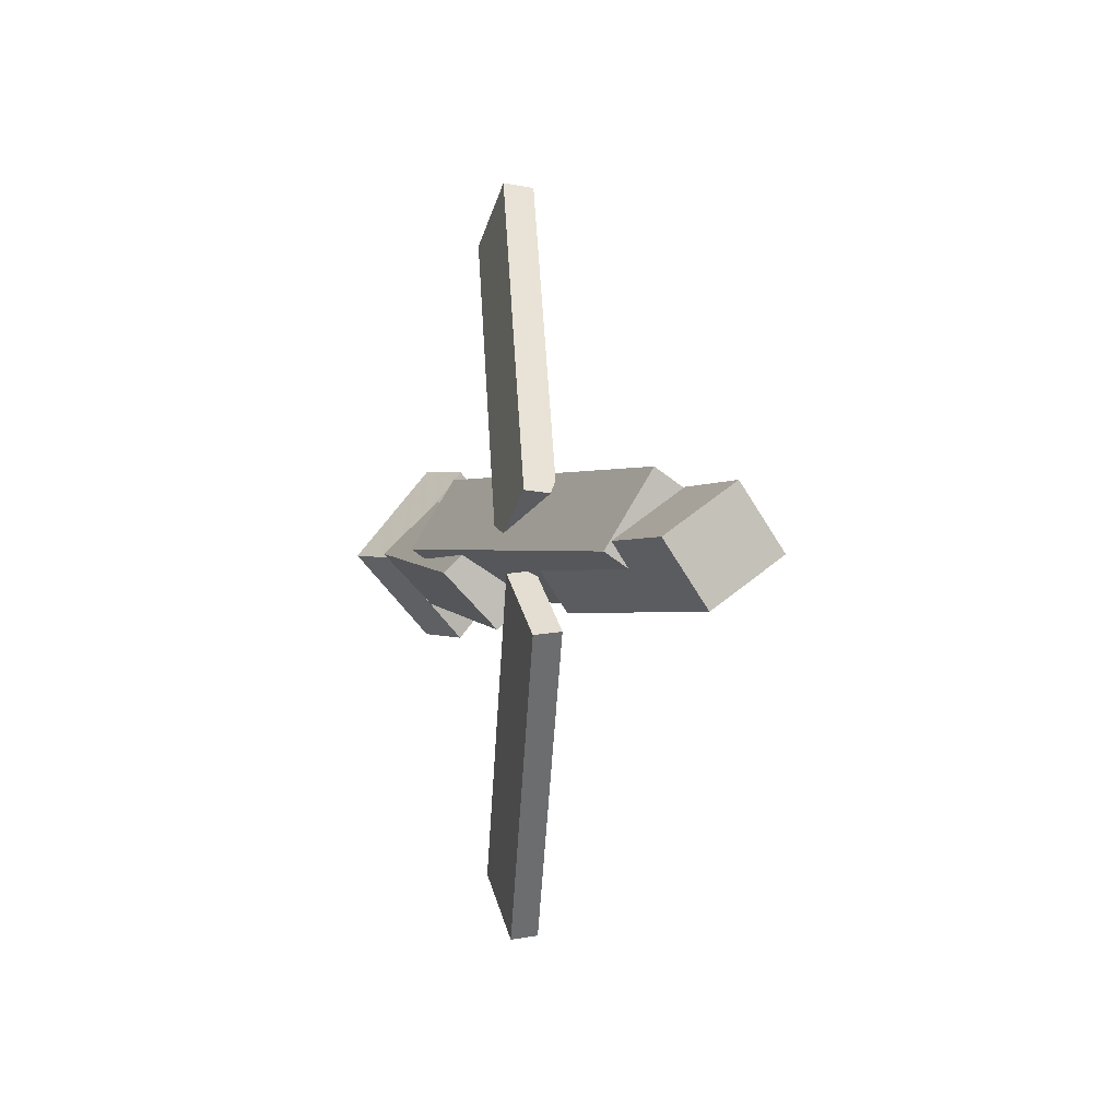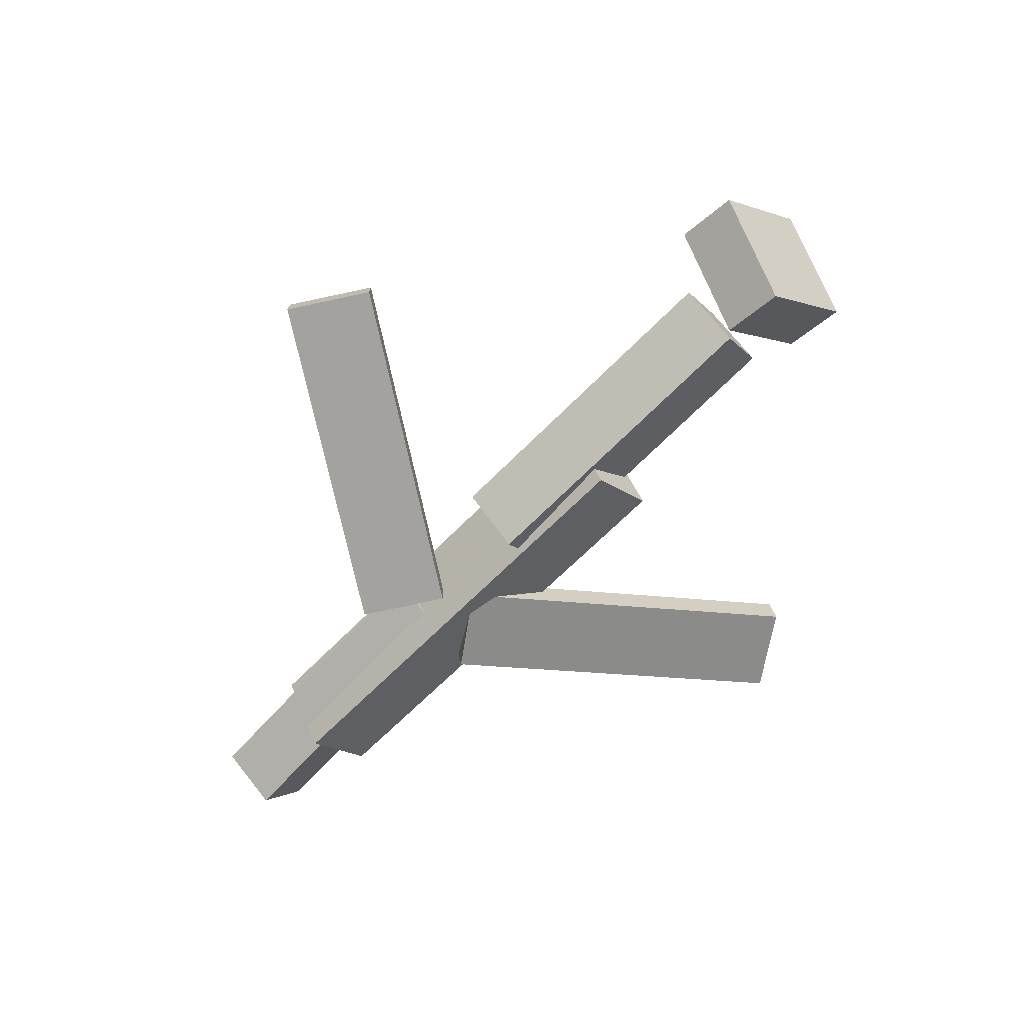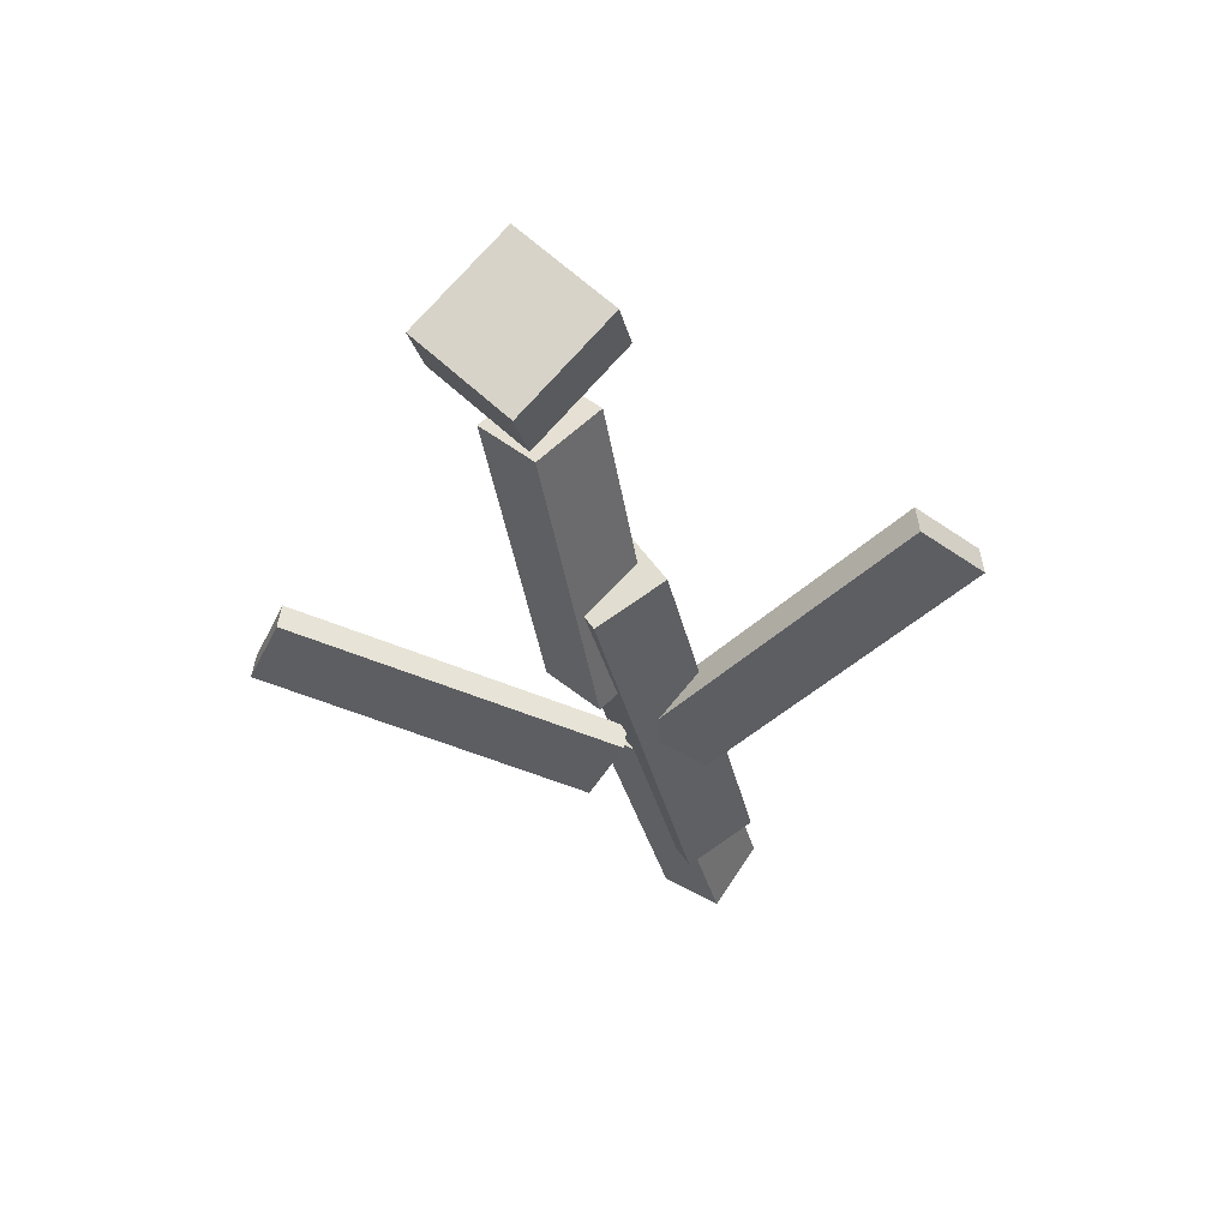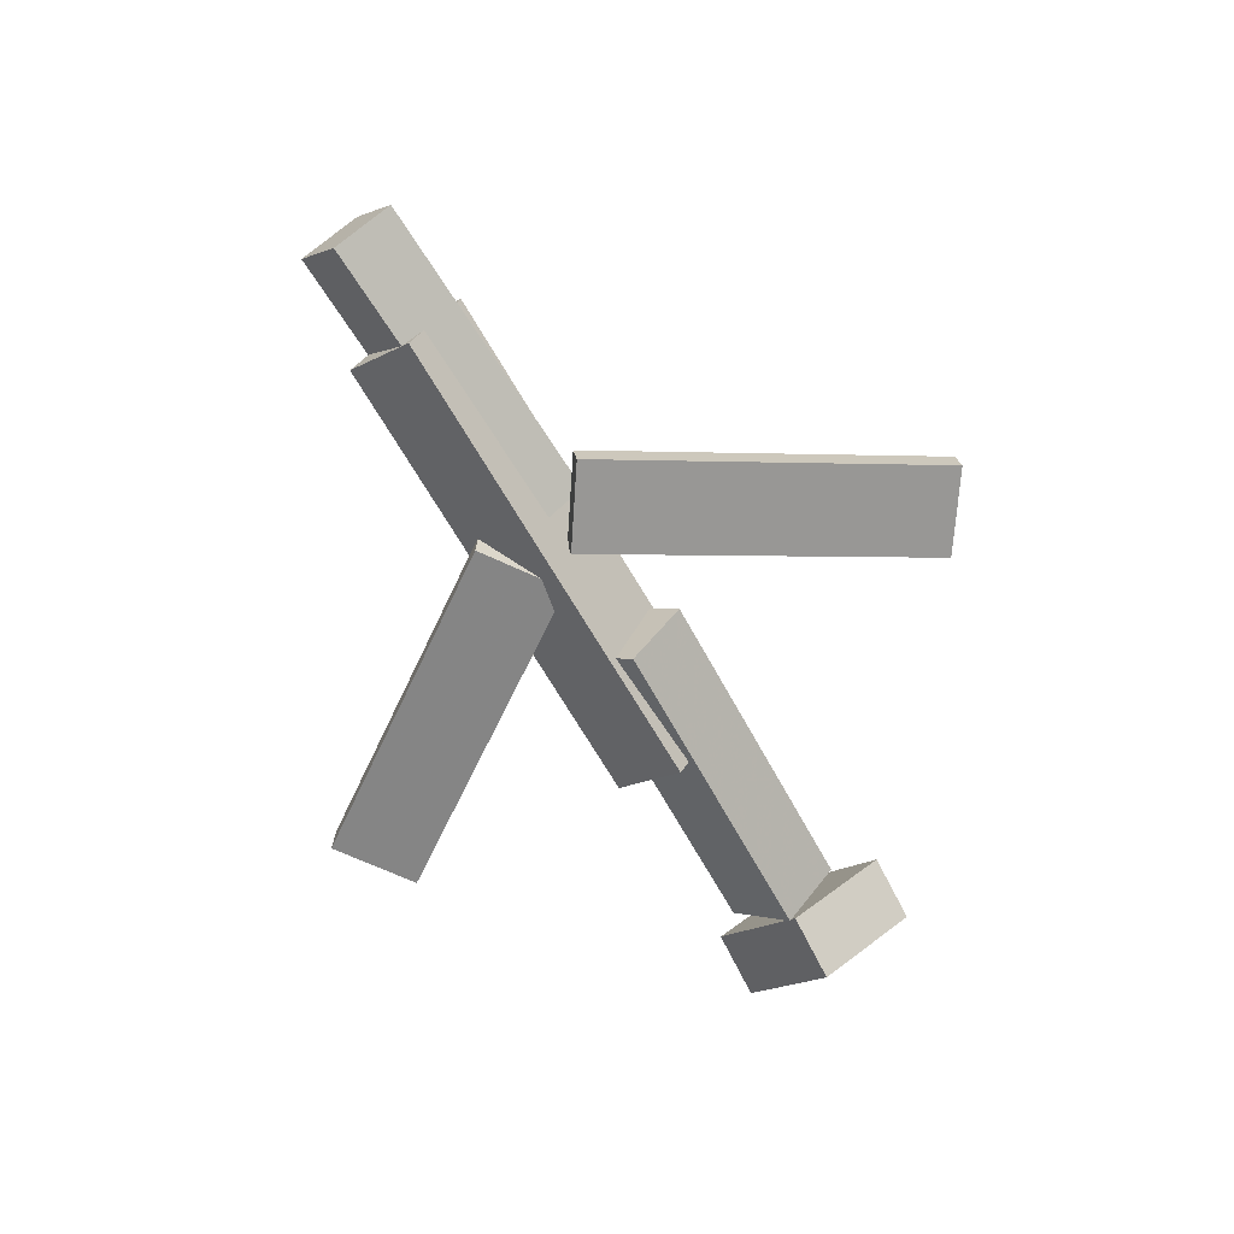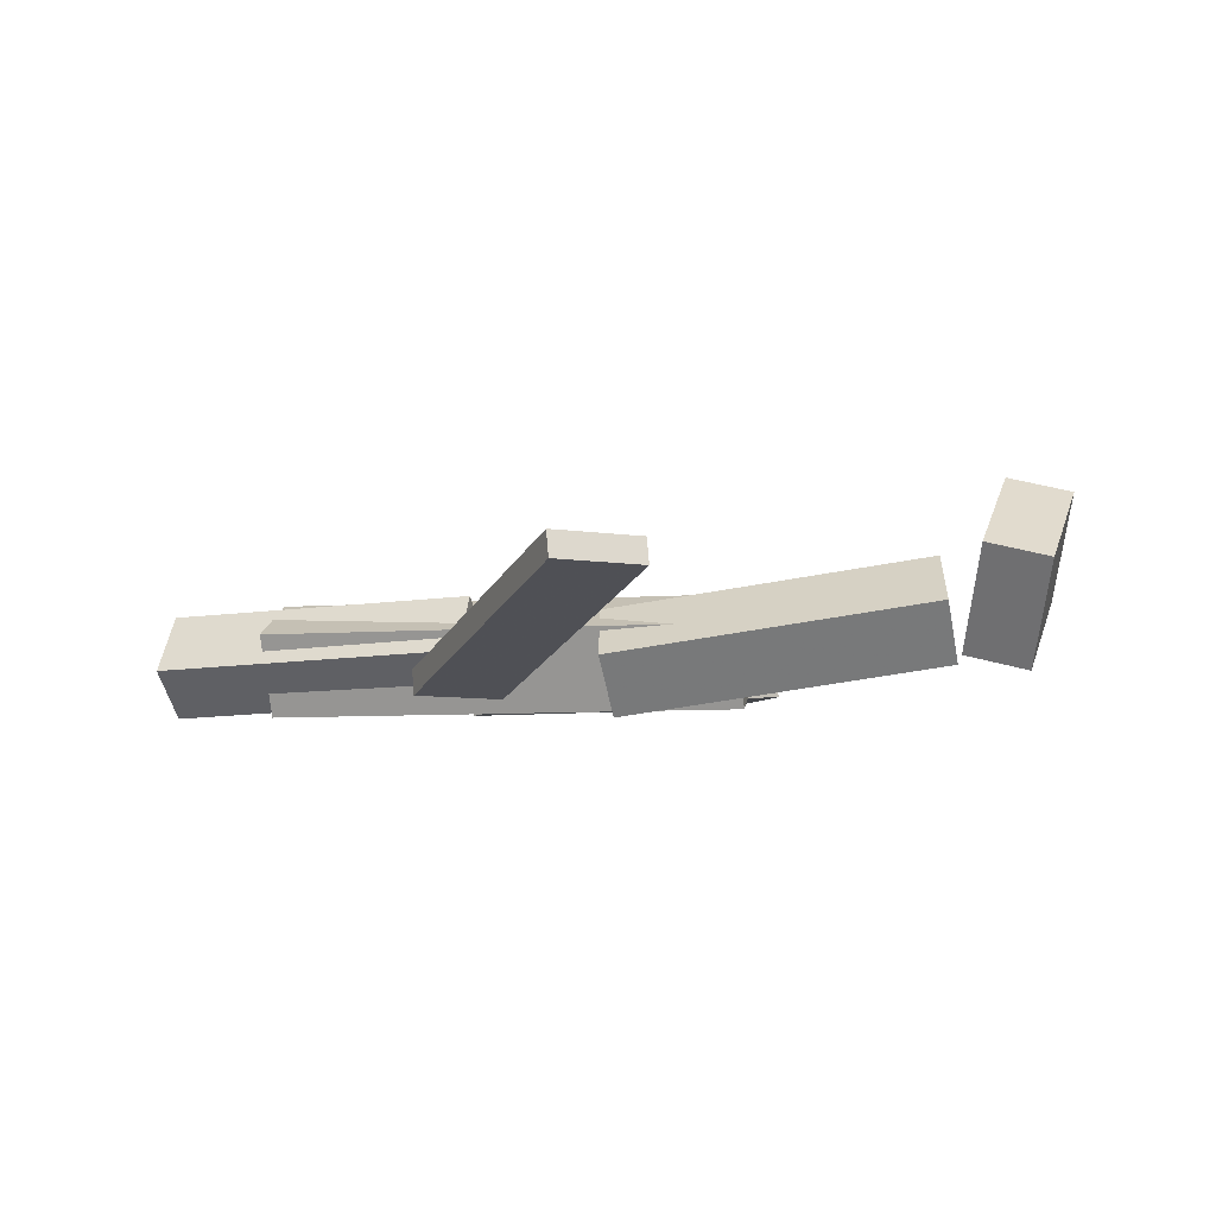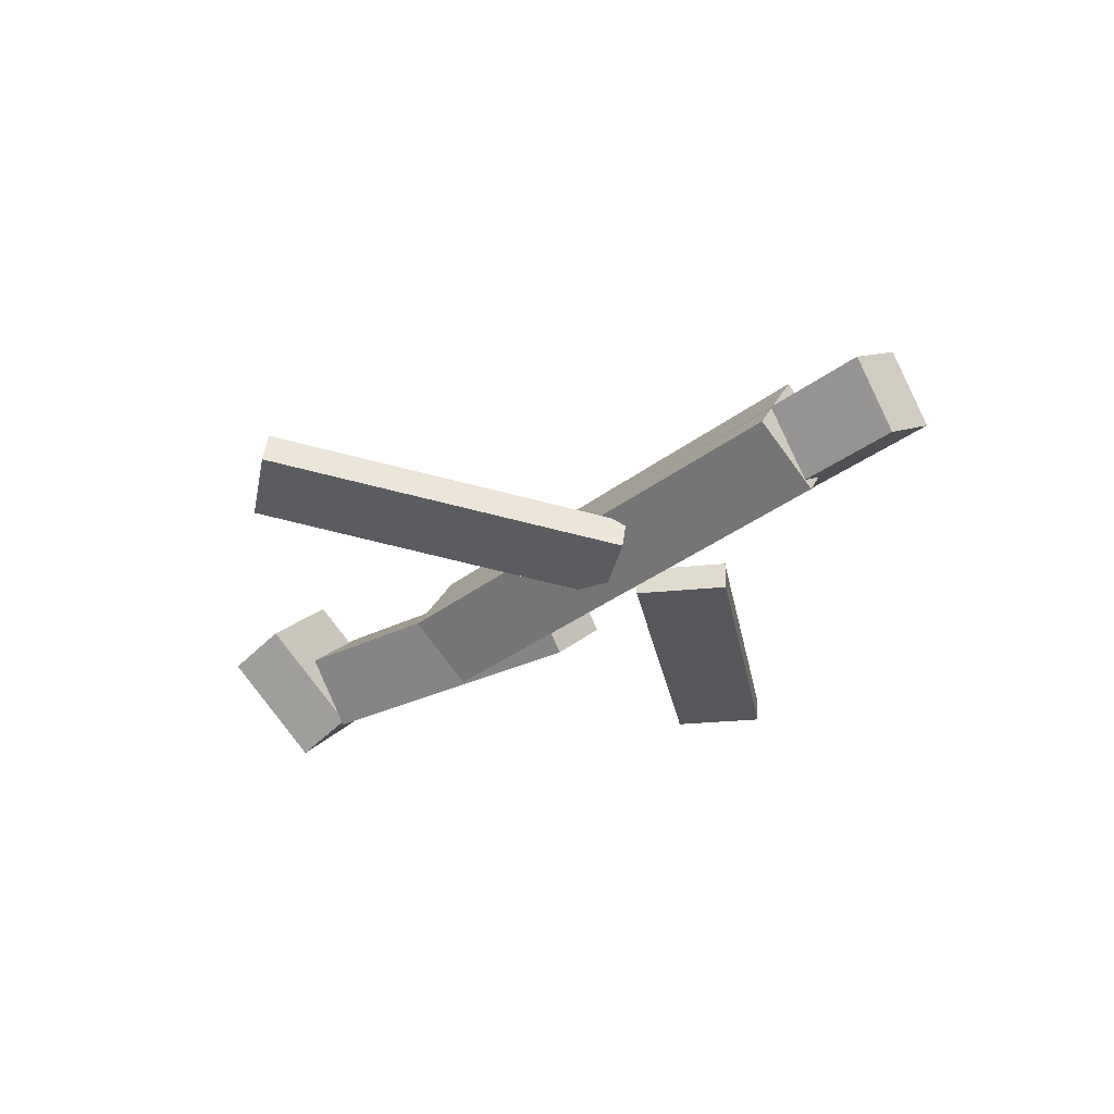
<metadata>
{"format":"obj","ext":"obj","renderer":"f3d","projection":"perspective","resolution":1024,"background":"white","views":[{"elev":0.0,"azim":69.0,"up":"+Z"},{"elev":-64.0,"azim":-133.1,"up":"+Y"},{"elev":-34.0,"azim":-77.7,"up":"+Y"},{"elev":-70.1,"azim":121.2,"up":"+Y"},{"elev":-12.9,"azim":-168.0,"up":"+Y"},{"elev":-35.1,"azim":44.7,"up":"+Y"}]}
</metadata>
<code>
v 0.1344 -0.06142 -0.05428
v 0.0742 -0.05919 -0.01229
v 0.1321 -0.08241 -0.05648
v 0.0719 -0.08018 -0.01448
v -0.02882 -0.01872 -0.2907
v -0.08904 -0.01649 -0.2487
v -0.03112 -0.03971 -0.2929
v -0.09135 -0.03749 -0.2509
f 1.0 7.0 5.0
f 1.0 3.0 7.0
f 1.0 4.0 3.0
f 1.0 2.0 4.0
f 3.0 8.0 7.0
f 3.0 4.0 8.0
f 5.0 7.0 8.0
f 5.0 8.0 6.0
f 1.0 5.0 6.0
f 1.0 6.0 2.0
f 2.0 6.0 8.0
f 2.0 8.0 4.0
v -0.1167 -0.05674 0.05833
v 0.2677 -0.04961 0.05548
v -0.1181 0.003713 0.01949
v 0.2663 0.01083 0.01664
v -0.1164 -0.09186 0.003656
v 0.2679 -0.08474 0.0008034
v -0.1178 -0.03141 -0.03518
v 0.2665 -0.02429 -0.03803
f 9.0 15.0 13.0
f 9.0 11.0 15.0
f 9.0 12.0 11.0
f 9.0 10.0 12.0
f 11.0 16.0 15.0
f 11.0 12.0 16.0
f 13.0 15.0 16.0
f 13.0 16.0 14.0
f 9.0 13.0 14.0
f 9.0 14.0 10.0
f 10.0 14.0 16.0
f 10.0 16.0 12.0
v -0.2788 -0.02285 -0.04243
v -0.2817 -0.06422 0.0004247
v -0.2705 0.02264 0.002049
v -0.2734 -0.01874 0.0449
v -0.01399 -0.05659 -0.05714
v -0.01689 -0.09797 -0.01429
v -0.005727 -0.01111 -0.01266
v -0.008618 -0.05248 0.03019
f 17.0 23.0 21.0
f 17.0 19.0 23.0
f 17.0 20.0 19.0
f 17.0 18.0 20.0
f 19.0 24.0 23.0
f 19.0 20.0 24.0
f 21.0 23.0 24.0
f 21.0 24.0 22.0
f 17.0 21.0 22.0
f 17.0 22.0 18.0
f 18.0 22.0 24.0
f 18.0 24.0 20.0
v 0.3522 -0.02951 0.04455
v 0.3539 0.001596 -0.001115
v 0.1002 -0.0246 0.03853
v 0.1019 0.006497 -0.007142
v 0.352 -0.08103 0.009461
v 0.3537 -0.04992 -0.03621
v 0.1 -0.07612 0.003435
v 0.1017 -0.04502 -0.04223
f 25.0 31.0 29.0
f 25.0 27.0 31.0
f 25.0 28.0 27.0
f 25.0 26.0 28.0
f 27.0 32.0 31.0
f 27.0 28.0 32.0
f 29.0 31.0 32.0
f 29.0 32.0 30.0
f 25.0 29.0 30.0
f 25.0 30.0 26.0
f 26.0 30.0 32.0
f 26.0 32.0 28.0
v -0.3069 0.01289 -0.07273
v -0.3583 -0.001133 -0.0708
v -0.3229 0.08175 0.001688
v -0.3743 0.06773 0.003611
v -0.2851 -0.05747 -0.002939
v -0.3365 -0.07149 -0.001016
v -0.3011 0.01139 0.07147
v -0.3525 -0.002632 0.0734
f 33.0 39.0 37.0
f 33.0 35.0 39.0
f 33.0 36.0 35.0
f 33.0 34.0 36.0
f 35.0 40.0 39.0
f 35.0 36.0 40.0
f 37.0 39.0 40.0
f 37.0 40.0 38.0
f 33.0 37.0 38.0
f 33.0 38.0 34.0
f 34.0 38.0 40.0
f 34.0 40.0 36.0
v 0.1111 -0.0814 0.04425
v 0.05024 -0.08056 0.003172
v 0.1133 -0.05765 0.0415
v 0.05242 -0.05681 0.000424
v -0.05018 -0.03882 0.2842
v -0.1111 -0.03798 0.2431
v -0.048 -0.01507 0.2814
v -0.1089 -0.01423 0.2403
f 41.0 47.0 45.0
f 41.0 43.0 47.0
f 41.0 44.0 43.0
f 41.0 42.0 44.0
f 43.0 48.0 47.0
f 43.0 44.0 48.0
f 45.0 47.0 48.0
f 45.0 48.0 46.0
f 41.0 45.0 46.0
f 41.0 46.0 42.0
f 42.0 46.0 48.0
f 42.0 48.0 44.0

</code>
